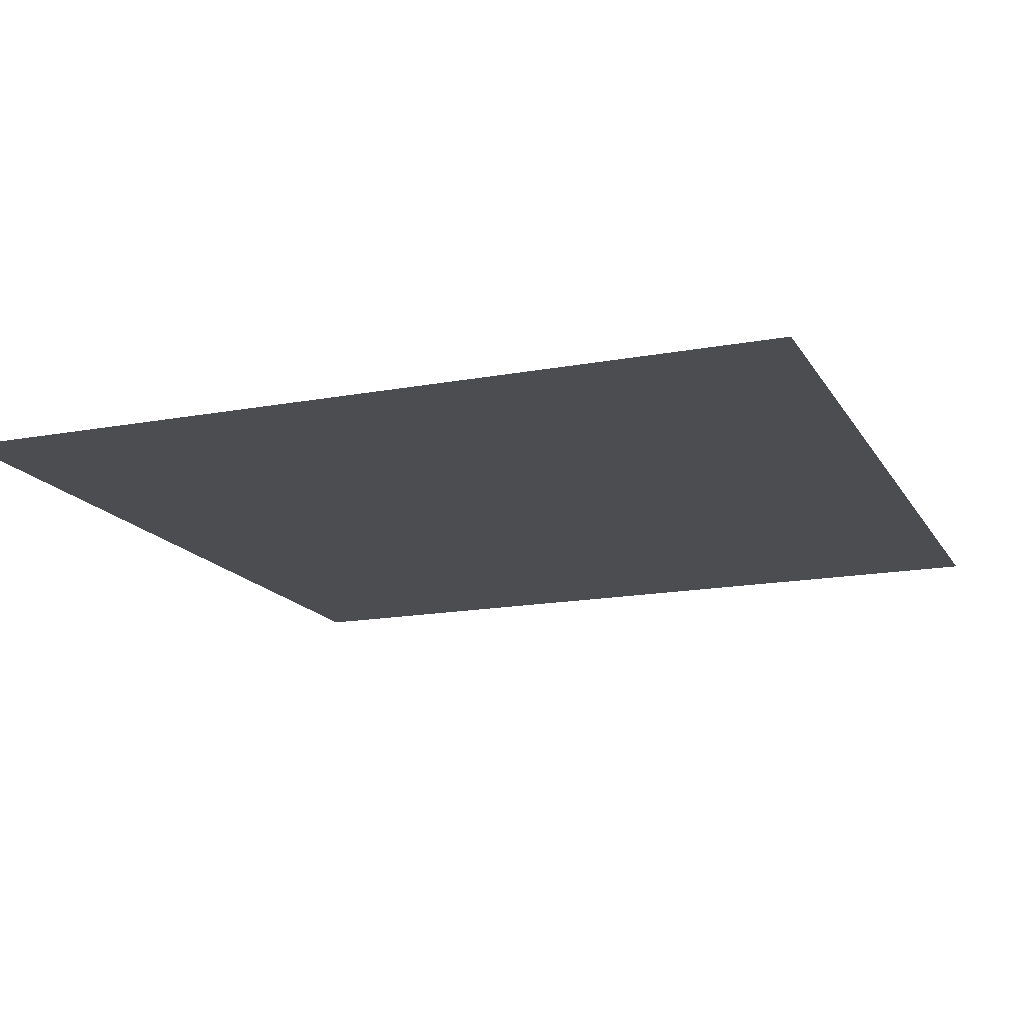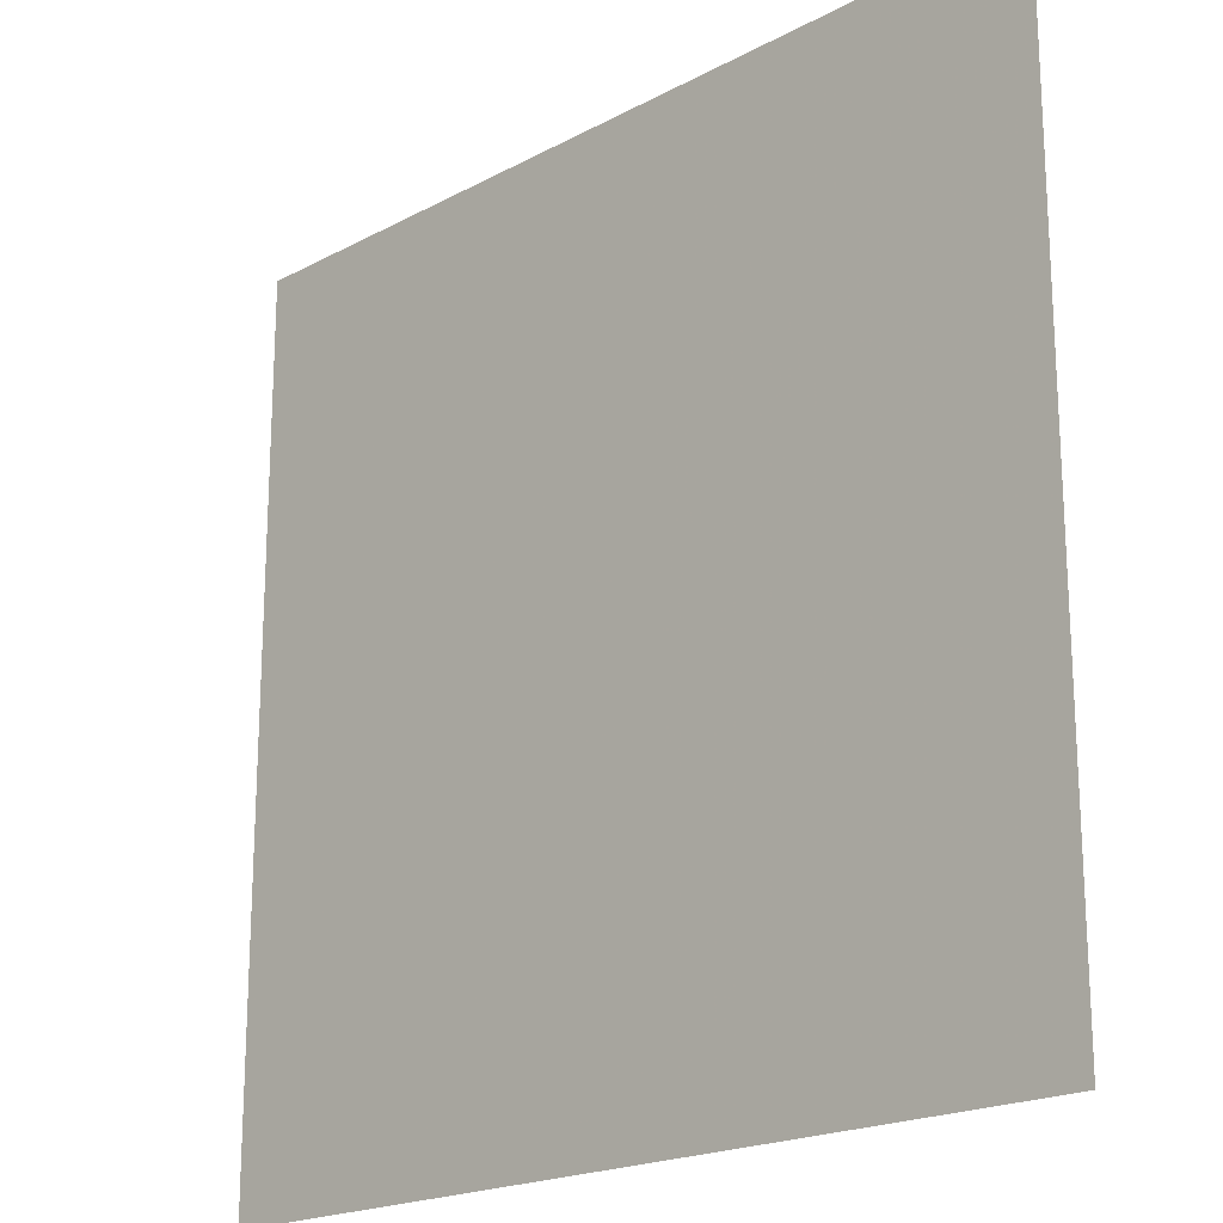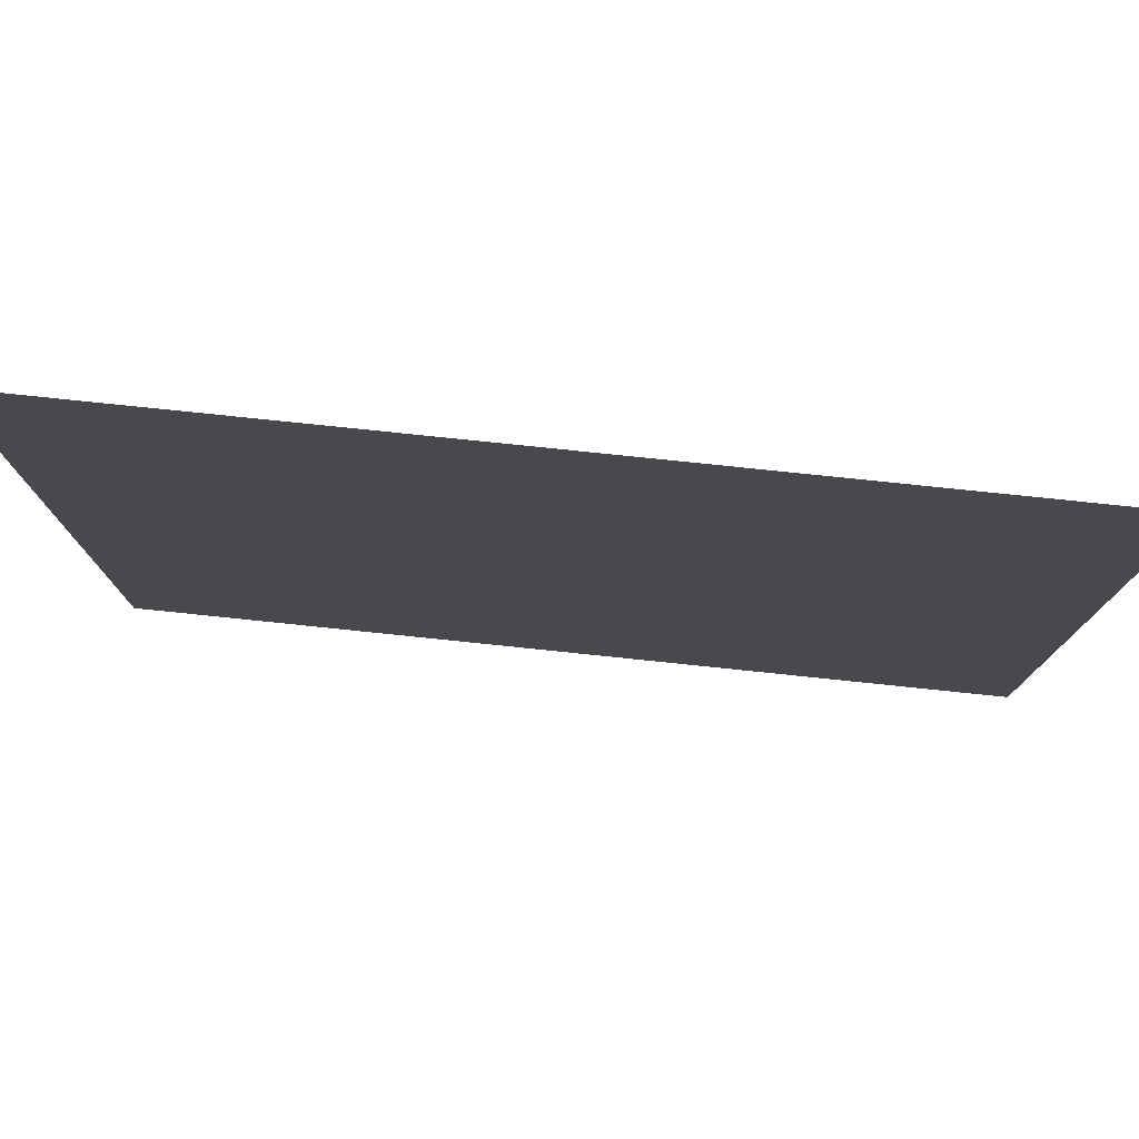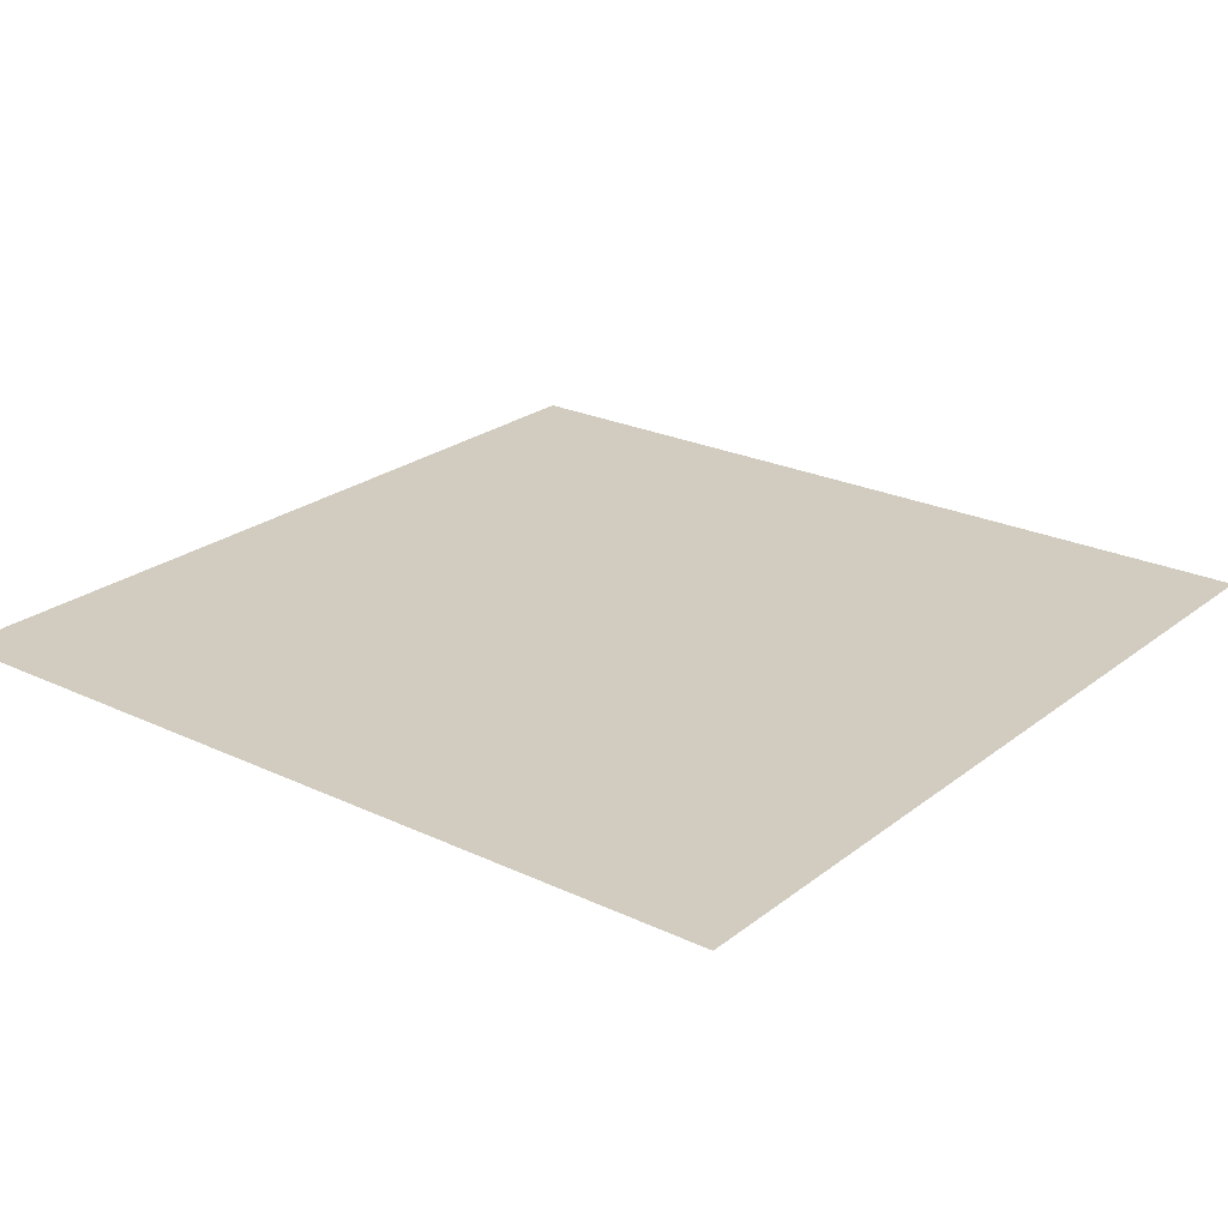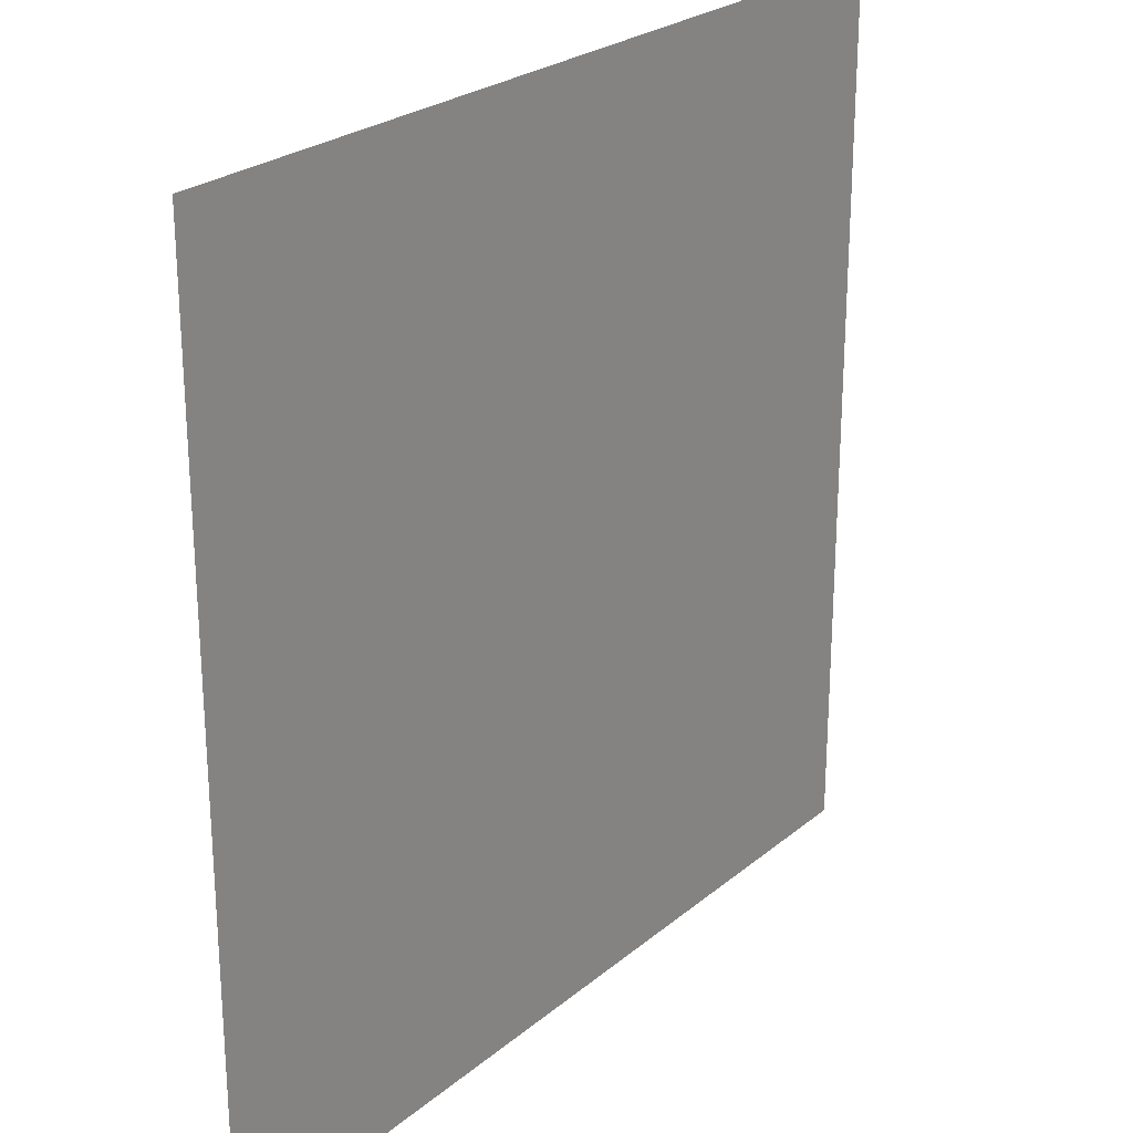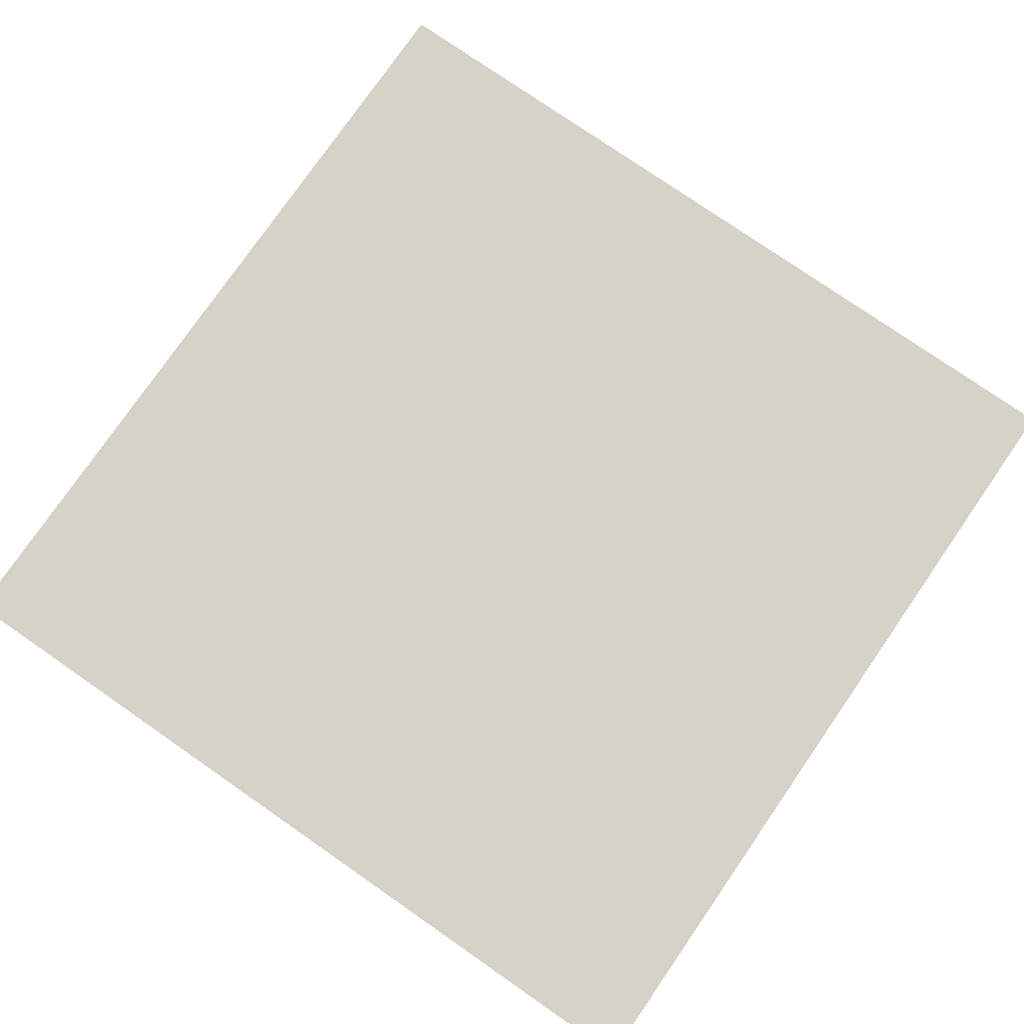
<metadata>
{"format":"obj","ext":"obj","renderer":"f3d","projection":"perspective","resolution":1024,"background":"white","views":[{"elev":-16.1,"azim":21.2,"up":"+Z"},{"elev":-19.8,"azim":-135.3,"up":"+Y"},{"elev":79.1,"azim":5.9,"up":"+Y"},{"elev":23.9,"azim":38.2,"up":"+Z"},{"elev":24.9,"azim":127.2,"up":"+Y"},{"elev":77.8,"azim":-55.3,"up":"+Z"}]}
</metadata>
<code>
v 4934 268.8 -2227
v 4832 268.8 -2227
v 4832 371.2 -2227
v 4934 268.8 -2227
v 4832 371.2 -2227
v 4934 371.2 -2227
f 1 2 3
f 4 5 6

</code>
